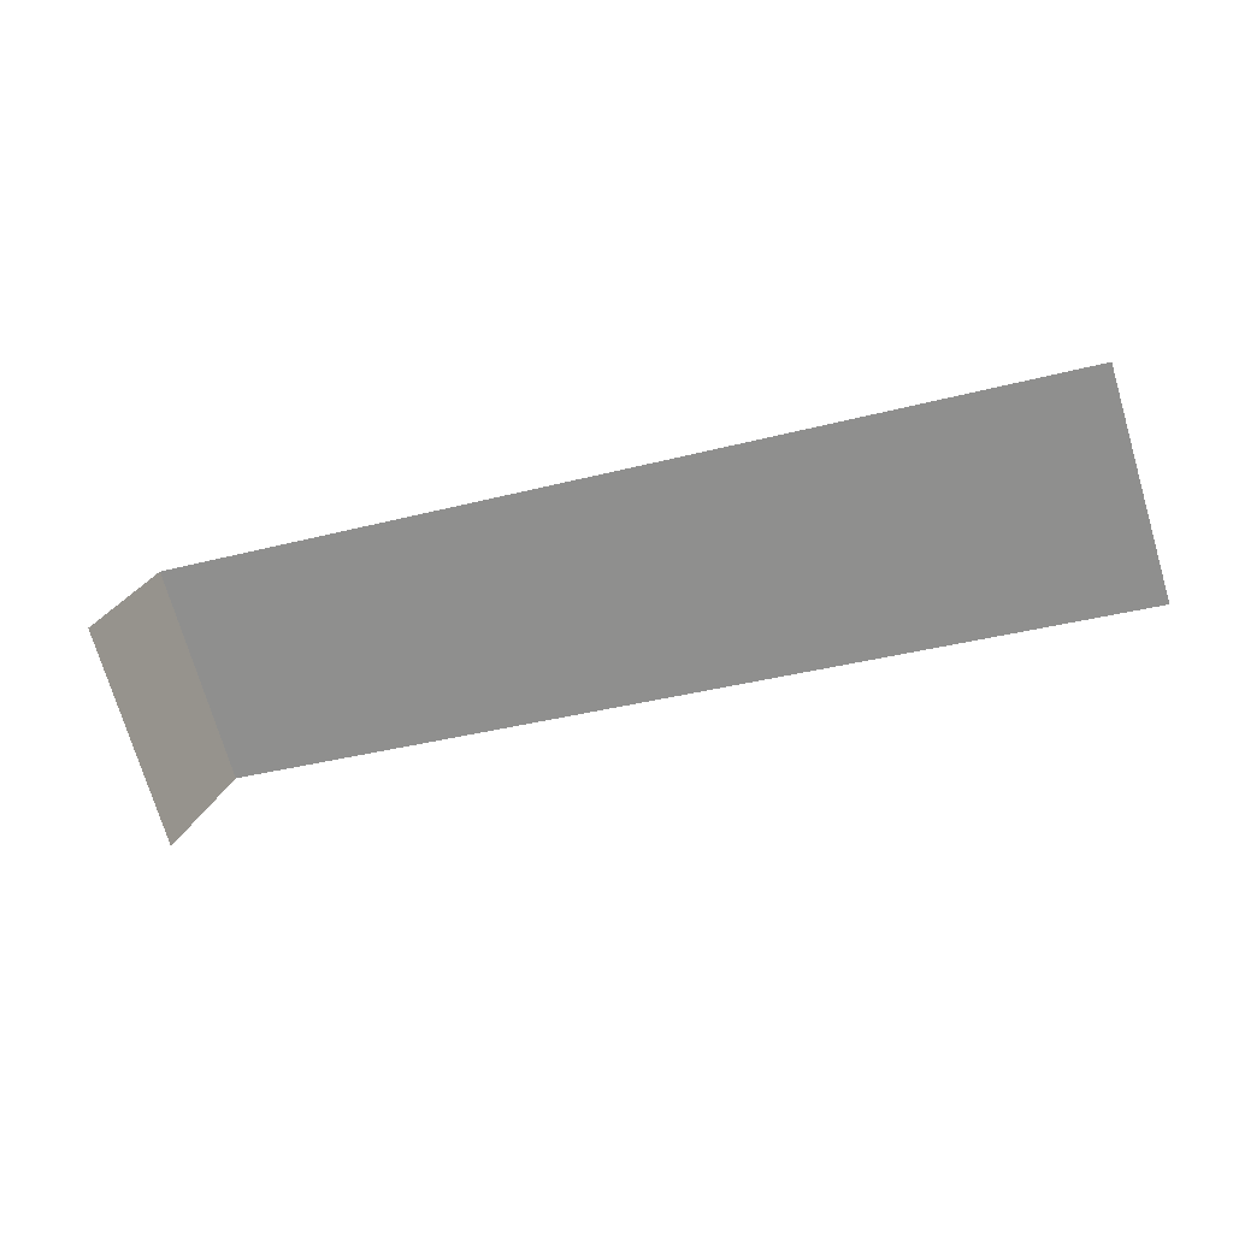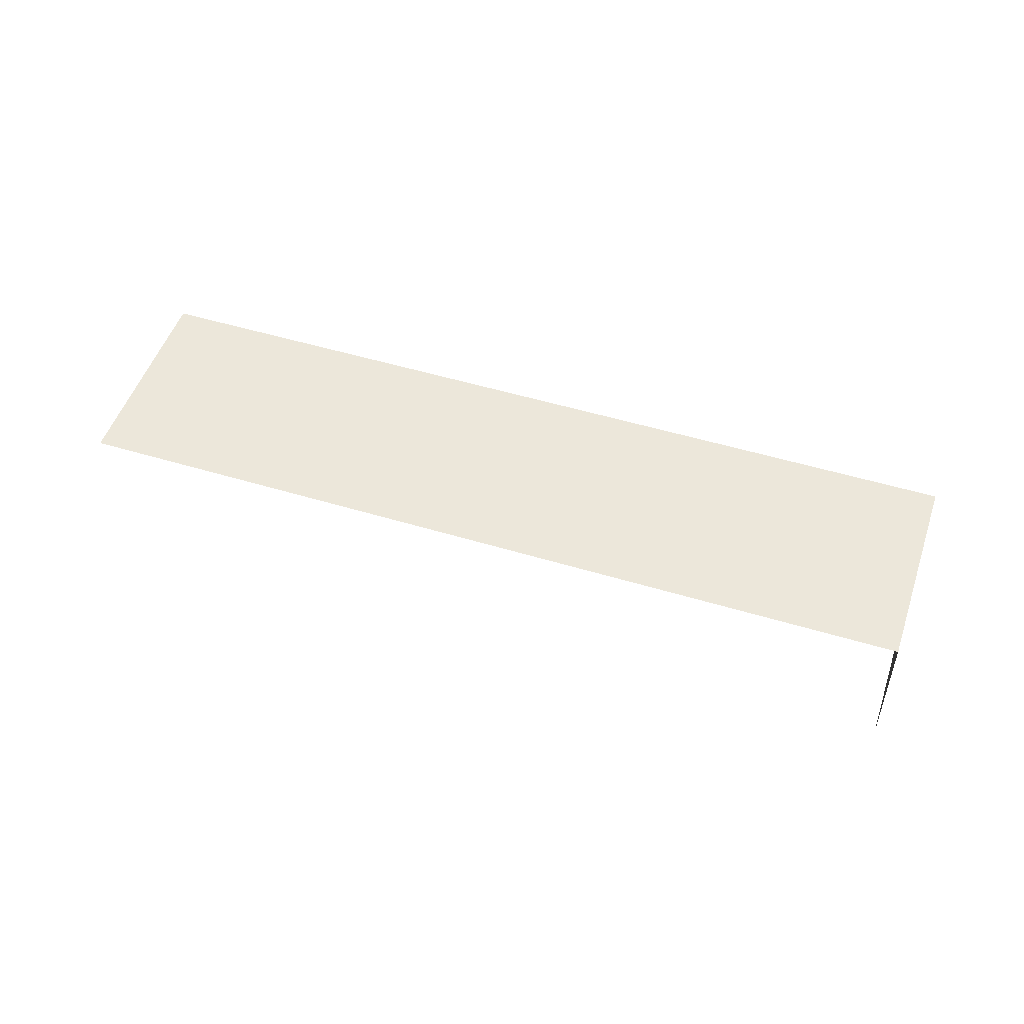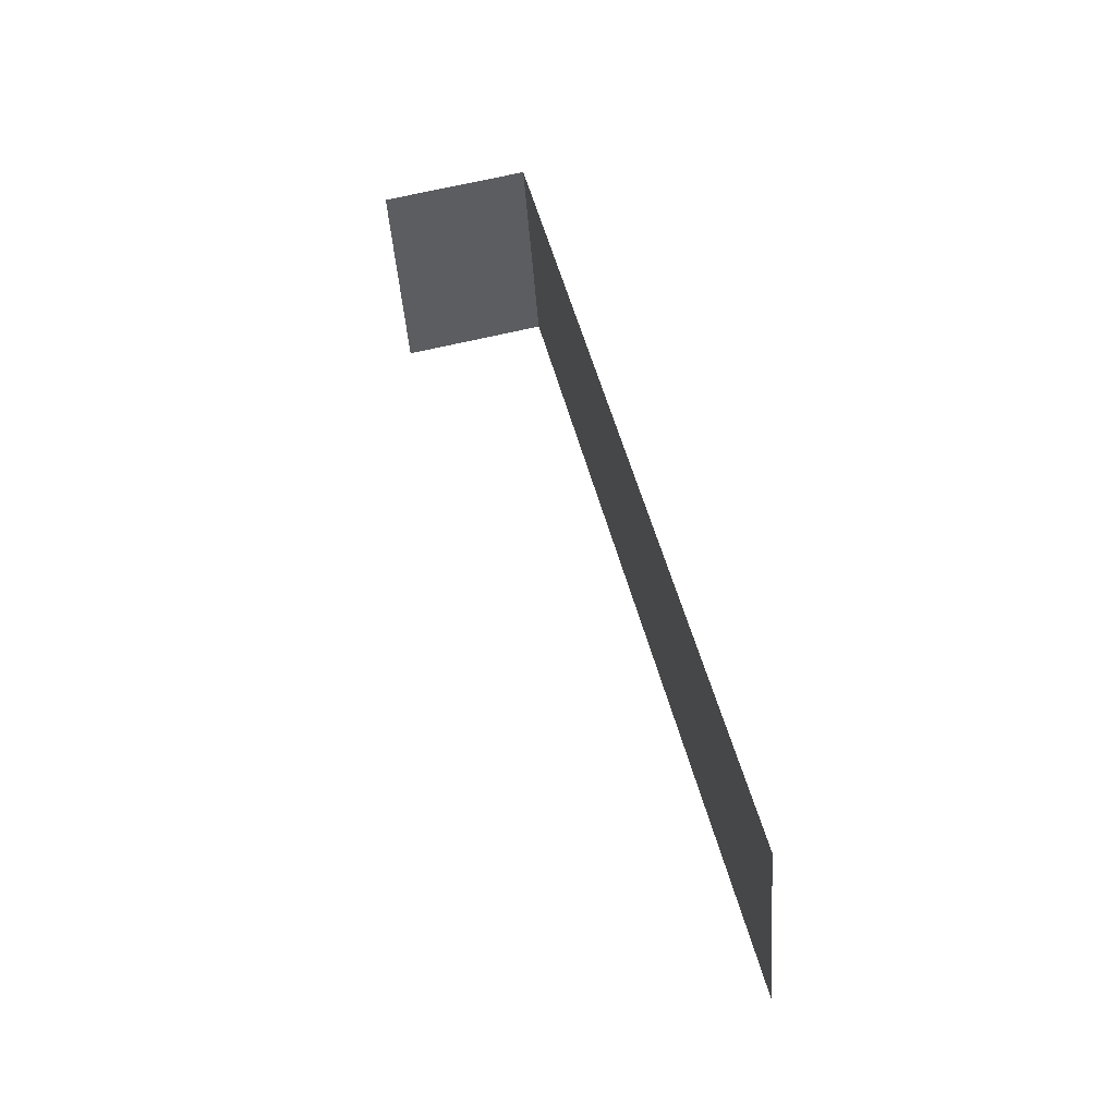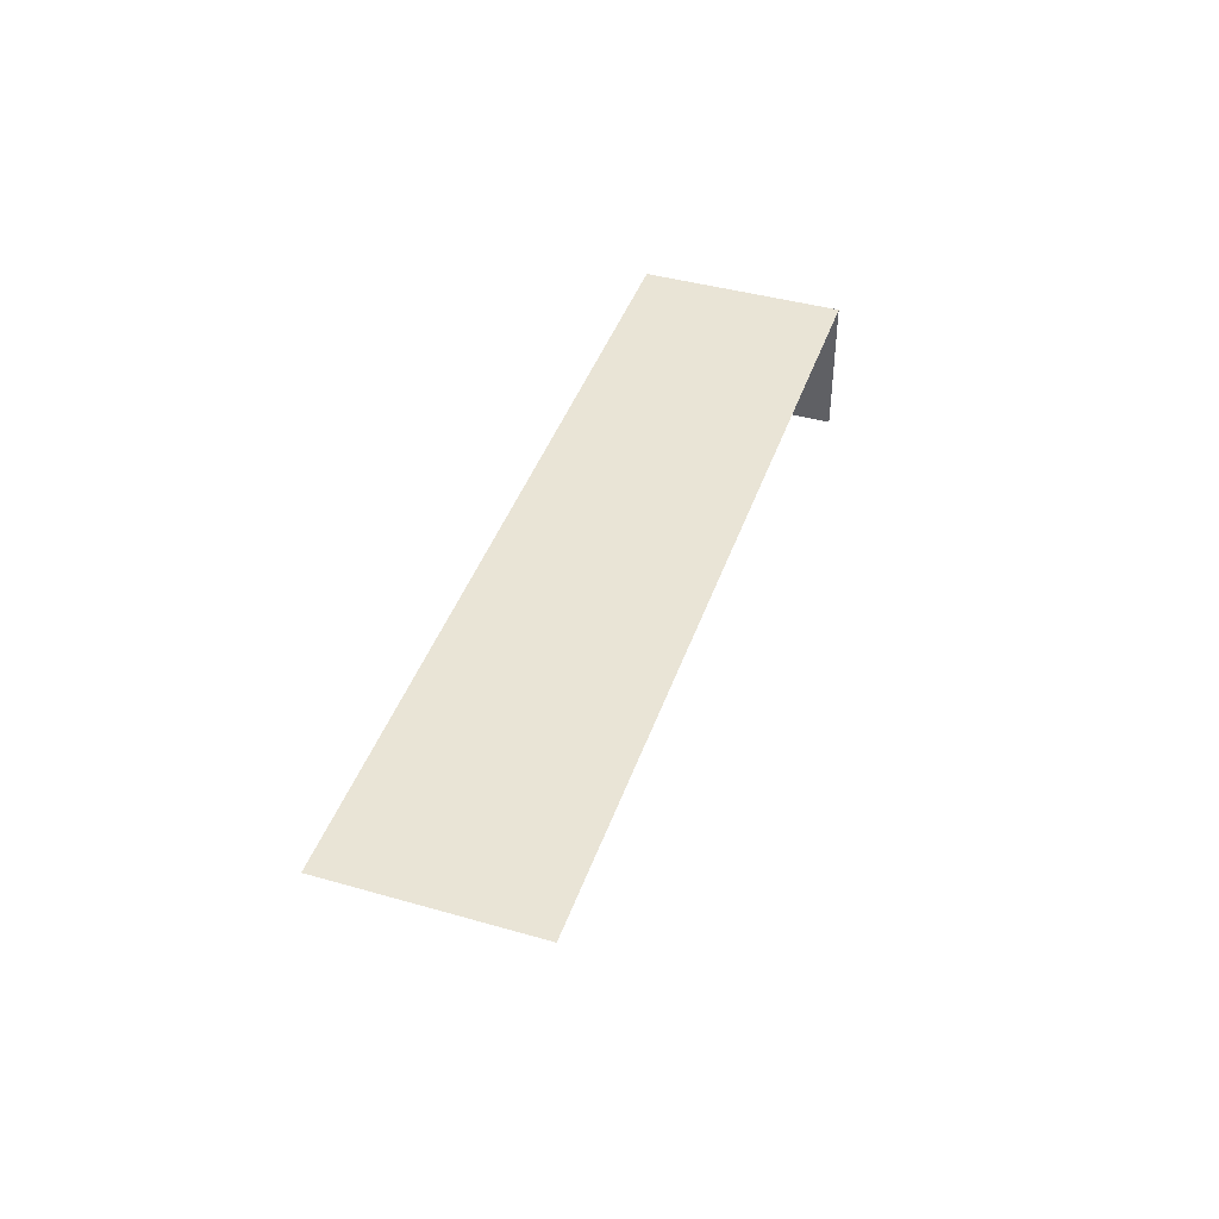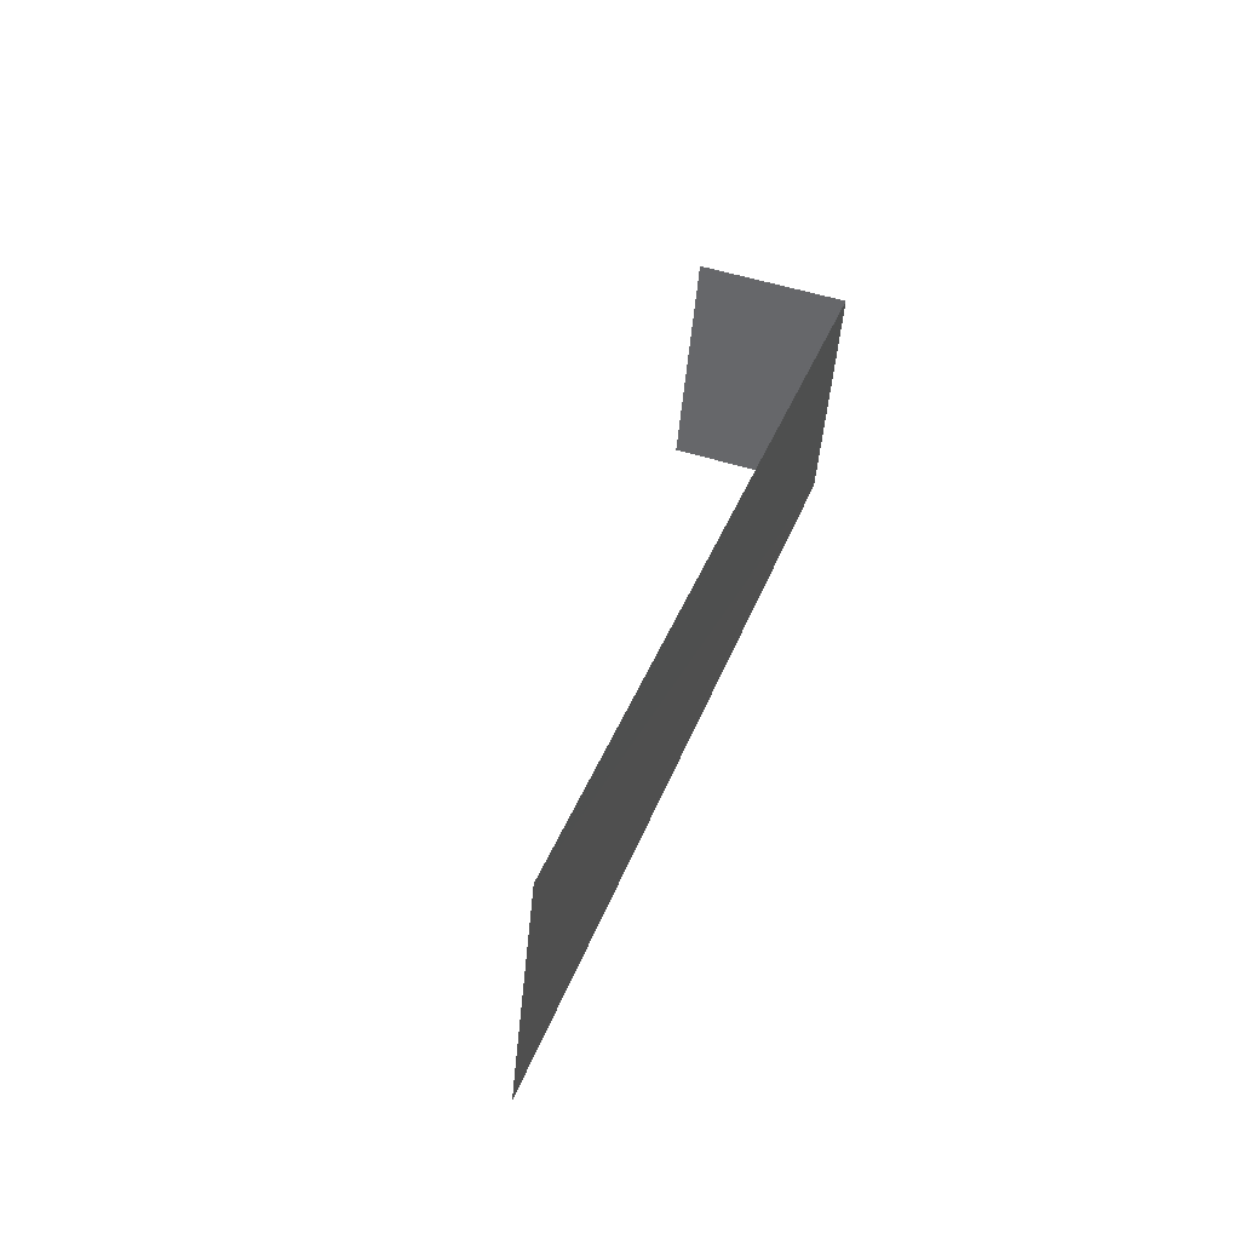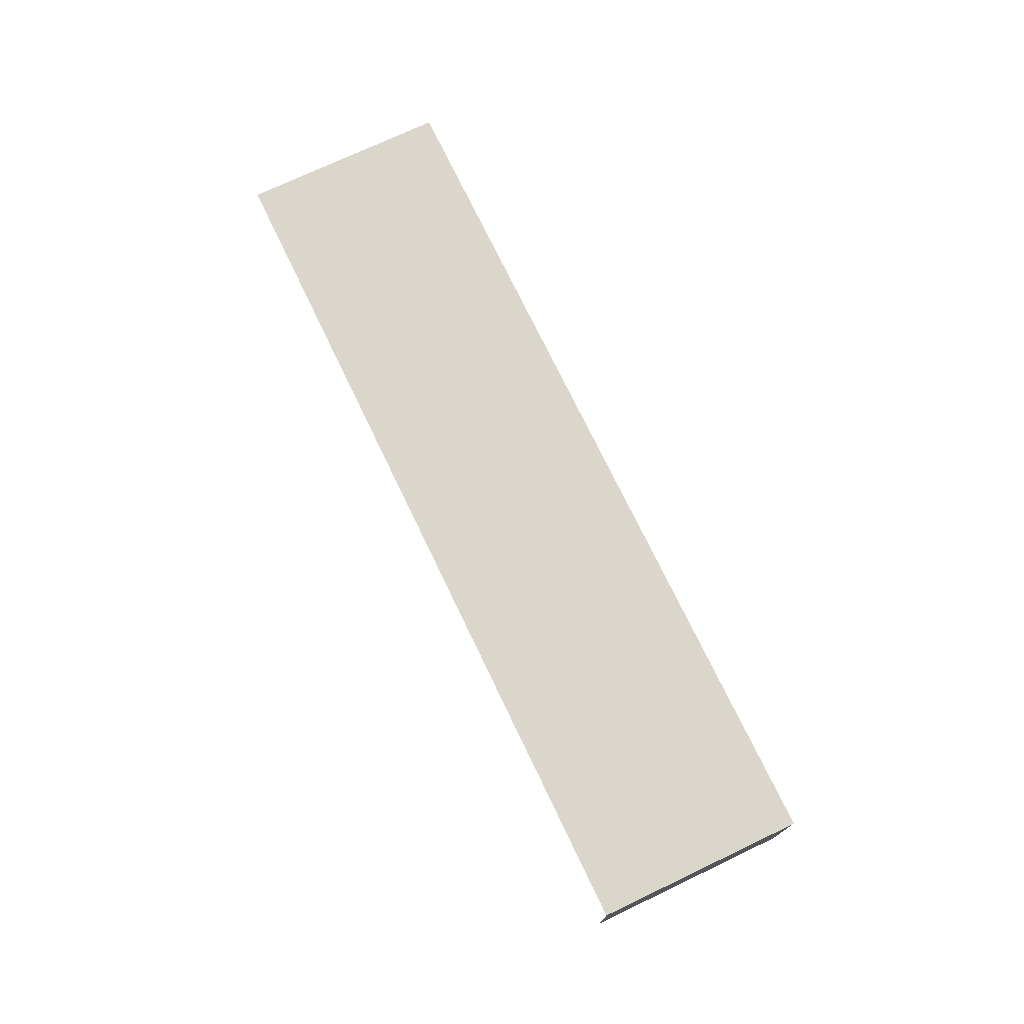
<metadata>
{"format":"obj","ext":"obj","renderer":"f3d","projection":"perspective","resolution":1024,"background":"white","views":[{"elev":21.4,"azim":-165.7,"up":"+Y"},{"elev":50.8,"azim":1.4,"up":"+Z"},{"elev":64.2,"azim":-103.7,"up":"+Y"},{"elev":42.5,"azim":-88.4,"up":"+Z"},{"elev":52.8,"azim":-71.1,"up":"+Y"},{"elev":73.9,"azim":47.4,"up":"+Z"}]}
</metadata>
<code>
v -2.258e+05 -1.279e+05 12.22
v -2.258e+05 -1.279e+05 12.22
v -2.258e+05 -1.279e+05 12.22
v -2.258e+05 -1.279e+05 12.22
v -2.258e+05 -1.279e+05 14.13
v -2.258e+05 -1.279e+05 14.13
v -2.258e+05 -1.279e+05 14.13
v -2.258e+05 -1.279e+05 14.13
f 1 2 3
f 1 4 2
f 7 3 2
f 5 7 2
f 8 4 1
f 6 8 1
f 7 1 3
f 7 6 1
f 5 6 7
f 5 8 6
f 5 2 4
f 8 5 4

</code>
